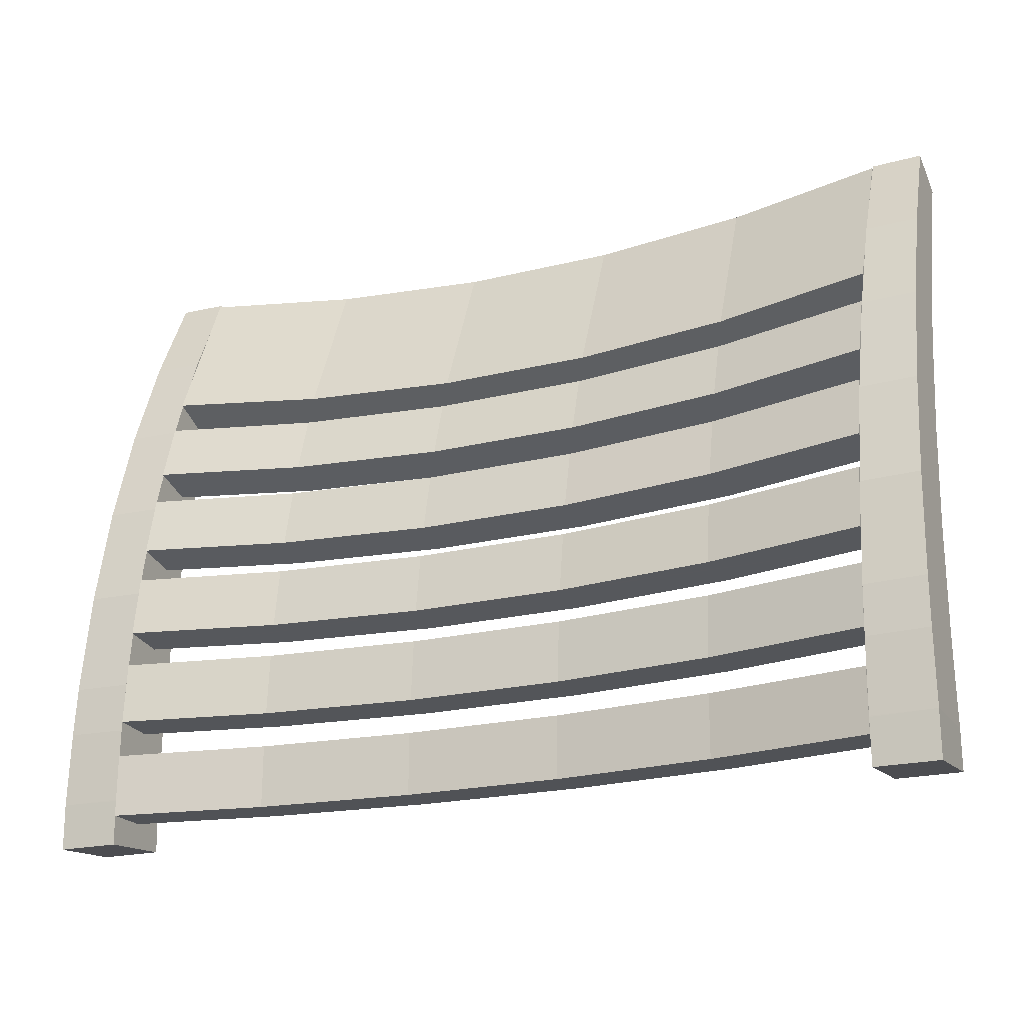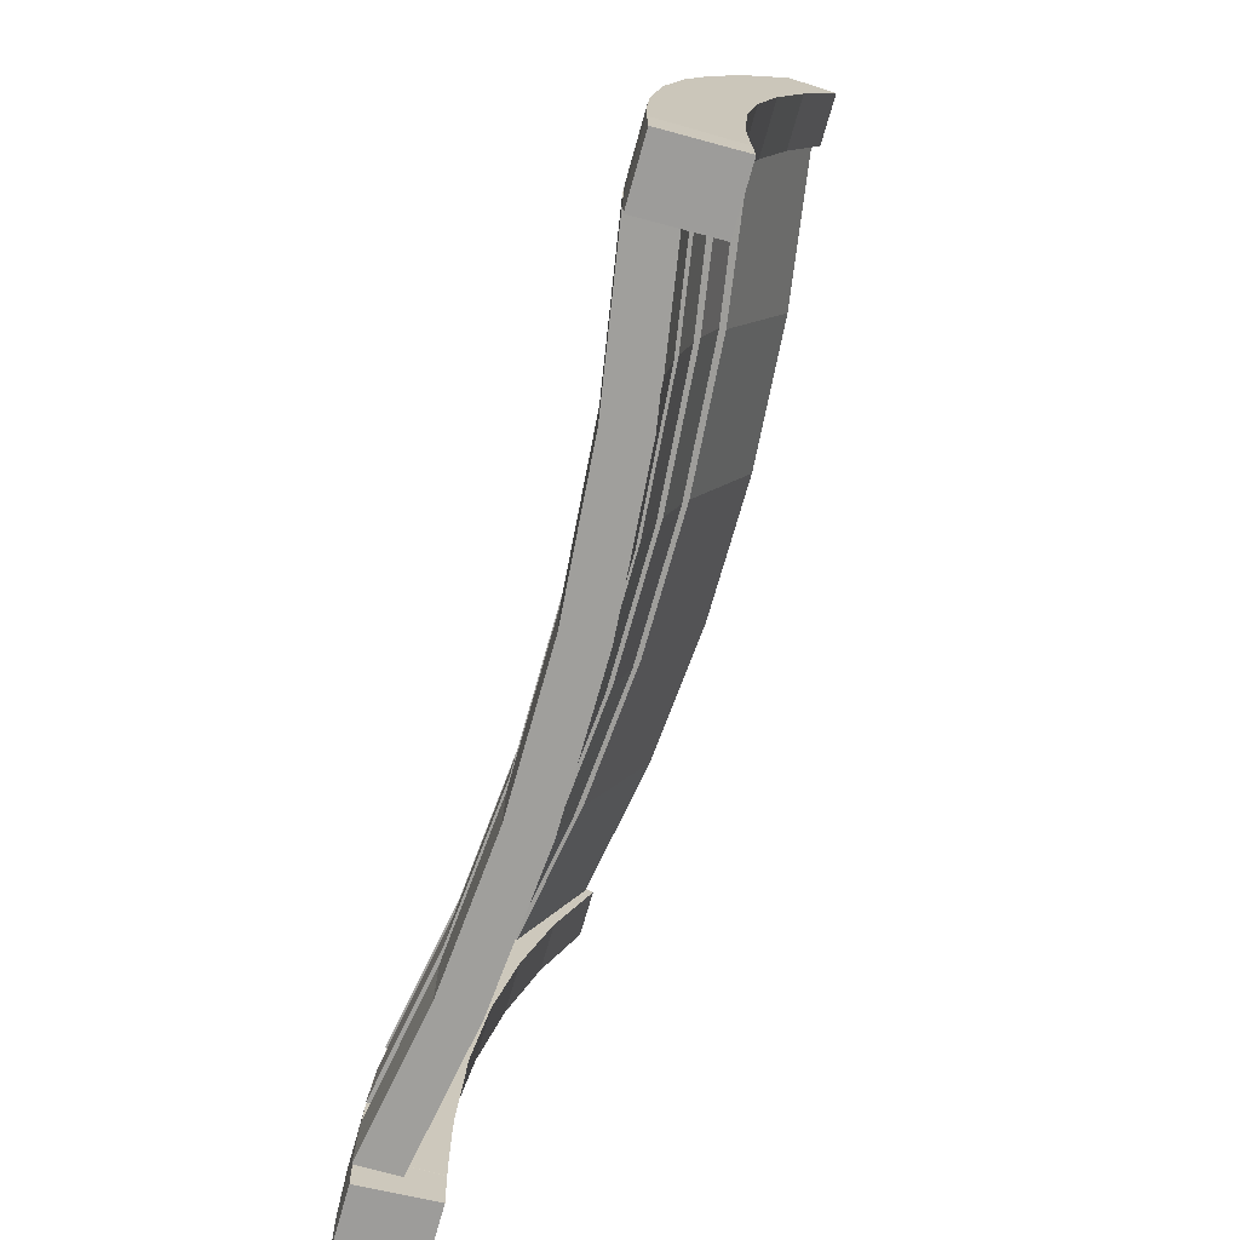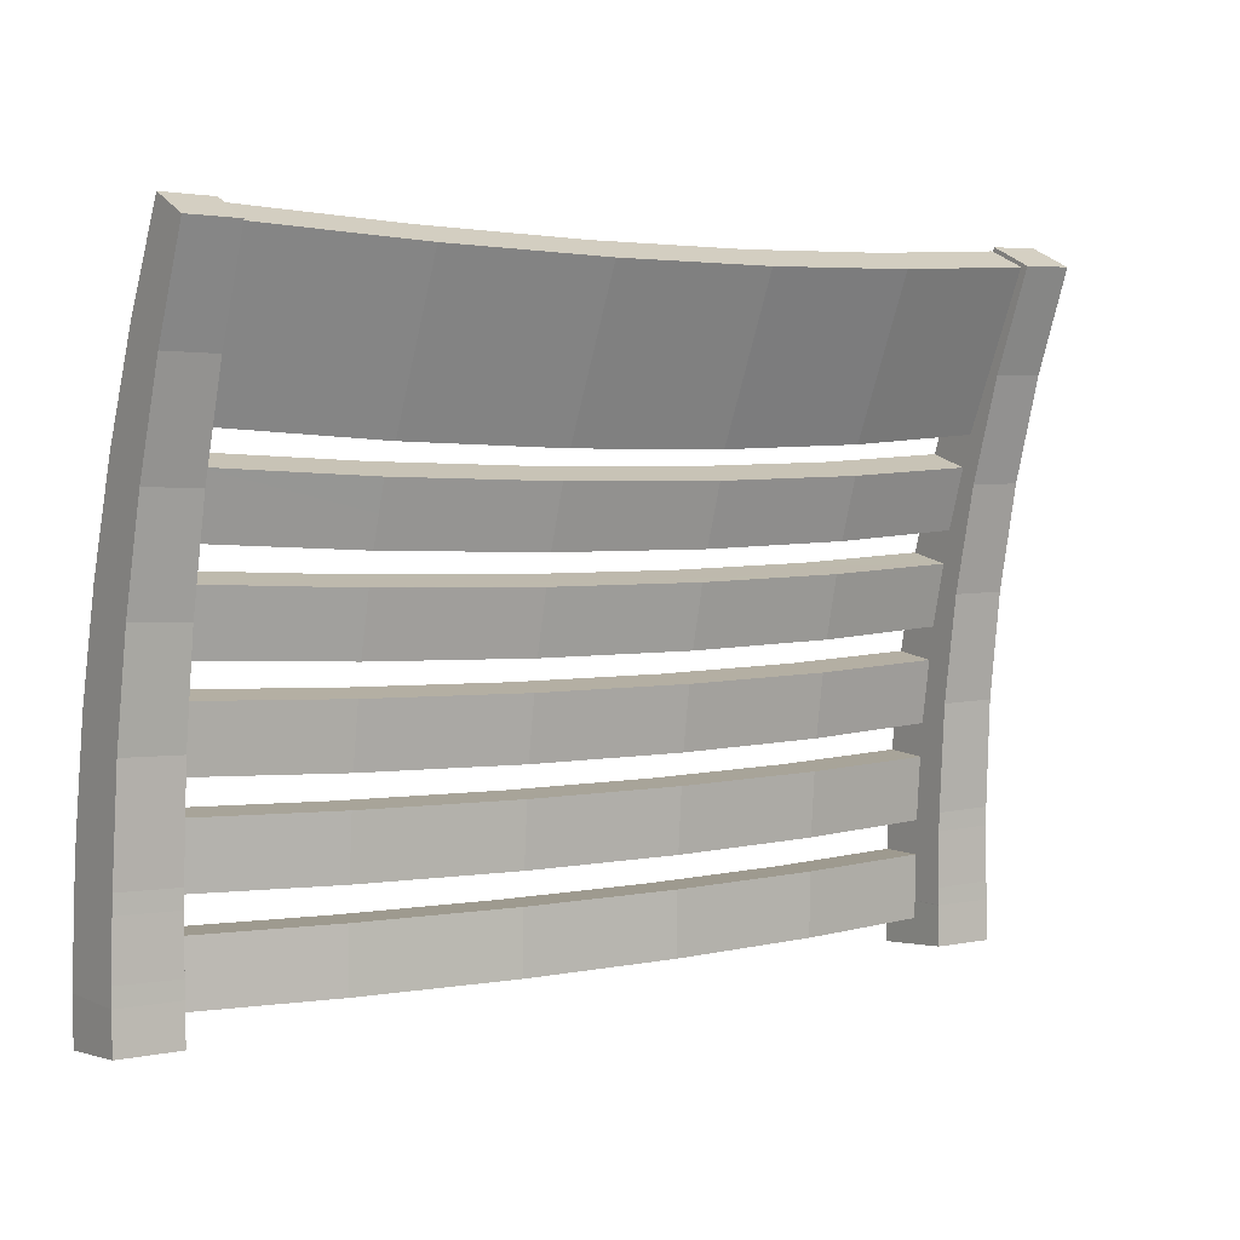
<metadata>
{"format":"obj","ext":"obj","renderer":"f3d","projection":"perspective","resolution":1024,"background":"white","views":[{"elev":-20.5,"azim":24.6,"up":"+Z"},{"elev":-71.1,"azim":74.3,"up":"+Z"},{"elev":3.3,"azim":145.4,"up":"+Z"}]}
</metadata>
<code>
o obj17
v 0.2903 0.243 0.8064
v 0.2327 0.2473 0.782
v 0.2903 0.2379 0.7842
v 0.1752 0.2516 0.7575
v 0.2327 0.2421 0.7597
v 0.2903 0.2631 0.7548
v 0.2903 0.2327 0.7619
v 0.2903 0.2734 0.7994
v 0.1752 0.2619 0.8021
v -0.2893 0.2327 0.7619
v -0.2318 0.2473 0.782
v -0.2893 0.2379 0.7842
v -0.1742 0.2619 0.8021
v -0.2318 0.2524 0.8043
v -0.2893 0.2734 0.7994
v -0.2893 0.243 0.8064
v -0.1742 0.2516 0.7575
v -0.05915 0.291 0.7484
v -0.1186 0.2913 0.7718
v -0.05915 0.2961 0.7707
v -0.178 0.2916 0.7952
v -0.1186 0.2964 0.7941
v 0.179 0.2916 0.7952
v -0.05915 0.3013 0.793
v 0.000492 0.2961 0.7707
v -0.178 0.2813 0.7506
v 0.179 0.2813 0.7506
v 0.1196 0.2913 0.7718
v 0.179 0.2864 0.7729
v 0.06014 0.3013 0.793
v 0.1196 0.2964 0.7941
v 0.06014 0.2961 0.7707
v 0.000492 0.291 0.7484
v 0.06014 0.291 0.7484
v -0.2893 0.2631 0.7548
v -0.05787 0.261 0.7553
v 0.05886 0.261 0.7553
v 0.05886 0.2713 0.7999
v -0.05787 0.2713 0.7999
f 1 2 3
f 4 5 2
f 6 7 5
f 6 5 4
f 8 3 7
f 9 2 1
f 10 11 12
f 13 14 11
f 15 16 14
f 15 14 13
f 15 12 16
f 17 11 10
f 2 5 3
f 18 19 20
f 21 22 19
f 23 24 22
f 23 22 21
f 25 20 24
f 26 19 18
f 27 28 29
f 30 31 28
f 24 23 31
f 24 31 30
f 8 29 23
f 32 28 27
f 24 20 22
f 18 25 33
f 30 32 25
f 27 34 32
f 26 33 34
f 26 21 19
f 7 3 5
f 21 26 35
f 35 15 21
f 17 13 11
f 15 35 10
f 17 10 35
f 36 17 35
f 36 37 38
f 38 39 36
f 36 39 13
f 13 17 36
f 15 10 12
f 13 39 15
f 39 38 15
f 9 1 8
f 38 9 8
f 15 38 8
f 21 15 8
f 26 18 33
f 8 6 27
f 32 30 28
f 21 8 23
f 25 18 20
f 8 27 29
f 24 30 25
f 34 27 26
f 27 35 26
f 27 6 35
f 6 36 35
f 37 36 6
f 8 1 3
f 4 37 6
f 38 37 4
f 4 9 38
f 16 12 14
f 11 14 12
f 9 4 2
f 7 6 8
f 34 33 32
f 25 32 33
f 19 22 20
f 28 31 29
f 23 29 31
o backbar24
v -0.2893 0.2713 0.5286
v -0.3351 0.2149 0.524
v -0.3351 0.2713 0.5286
v -0.2893 0.2149 0.524
v -0.2893 0.2144 0.5569
v -0.3351 0.2144 0.5578
v -0.3351 0.2706 0.5578
v -0.2893 0.2706 0.5578
v -0.3348 0.2704 0.5712
v -0.334 0.2156 0.6126
v -0.2893 0.2144 0.5578
v -0.2893 0.2144 0.5581
v -0.2893 0.2706 0.5581
v -0.2893 0.2156 0.6117
v -0.2893 0.2704 0.5703
v -0.2893 0.2706 0.6105
v -0.2893 0.2708 0.6238
v -0.2893 0.2178 0.6482
v -0.3332 0.2178 0.649
v -0.3337 0.2708 0.6247
v -0.3322 0.2757 0.7022
v -0.2893 0.2757 0.7013
v -0.3307 0.2866 0.7793
v -0.3317 0.2266 0.7253
v -0.2893 0.2266 0.7244
v -0.334 0.2706 0.6114
v -0.2893 0.2866 0.7785
v -0.2893 0.2416 0.8001
v -0.3302 0.2416 0.8009
v -0.2893 0.2628 0.8744
v -0.2893 0.3036 0.8547
v -0.3291 0.3036 0.8555
v -0.3287 0.2628 0.8752
v -0.3277 0.3265 0.93
v -0.2893 0.3265 0.9292
v -0.2893 0.2899 0.9466
v -0.3273 0.2899 0.9474
v -0.3262 0.3551 1.002
v -0.2893 0.3551 1.001
v -0.3259 0.3227 1.017
v -0.2893 0.3227 1.016
f 40 41 42
f 40 43 41
f 40 44 43
f 41 43 44
f 41 45 42
f 45 46 42
f 42 46 47
f 47 46 48
f 49 48 46
f 46 45 49
f 50 49 45
f 45 44 50
f 47 50 44
f 40 47 44
f 47 40 42
f 51 50 47
f 47 52 51
f 53 51 52
f 52 54 53
f 54 55 53
f 55 56 53
f 56 57 53
f 49 53 57
f 57 58 49
f 49 58 59
f 58 60 59
f 59 60 61
f 61 60 62
f 63 62 60
f 58 63 60
f 64 63 58
f 58 57 64
f 61 64 57
f 56 61 57
f 61 56 59
f 59 56 55
f 55 65 59
f 49 59 65
f 49 65 48
f 54 48 65
f 65 55 54
f 48 54 52
f 52 47 48
f 61 66 64
f 66 67 64
f 64 67 68
f 68 67 69
f 70 69 67
f 66 70 67
f 71 70 66
f 66 62 71
f 68 71 62
f 63 68 62
f 68 63 64
f 68 72 71
f 72 73 71
f 70 71 73
f 73 74 70
f 70 74 69
f 74 75 69
f 72 69 75
f 75 76 72
f 72 76 73
f 76 77 73
f 73 77 78
f 78 77 79
f 76 79 77
f 80 79 76
f 76 75 80
f 78 80 75
f 74 78 75
f 78 74 73
f 79 80 78
f 69 72 68
f 62 66 61
f 53 49 50
f 50 51 53
f 44 45 41
o backbar25
v 0.3361 0.2713 0.5286
v 0.3361 0.2149 0.524
v 0.2904 0.2713 0.5286
v 0.2904 0.2149 0.524
v 0.2904 0.2144 0.5569
v 0.3361 0.2144 0.5578
v 0.3361 0.2706 0.5578
v 0.2904 0.2706 0.5578
v 0.3359 0.2704 0.5712
v 0.335 0.2156 0.6126
v 0.2904 0.2144 0.5578
v 0.2904 0.2144 0.5581
v 0.2904 0.2706 0.5581
v 0.2904 0.2156 0.6117
v 0.2904 0.2704 0.5703
v 0.2904 0.2706 0.6105
v 0.2904 0.2708 0.6238
v 0.2904 0.2178 0.6482
v 0.3343 0.2178 0.649
v 0.3348 0.2708 0.6247
v 0.3333 0.2757 0.7022
v 0.2904 0.2757 0.7013
v 0.3317 0.2866 0.7793
v 0.3328 0.2266 0.7253
v 0.2904 0.2266 0.7244
v 0.3351 0.2706 0.6114
v 0.2904 0.2866 0.7785
v 0.2904 0.2416 0.8001
v 0.3313 0.2416 0.8009
v 0.2904 0.2628 0.8744
v 0.2904 0.3036 0.8547
v 0.3302 0.3036 0.8555
v 0.3298 0.2628 0.8752
v 0.3287 0.3265 0.93
v 0.2904 0.3265 0.9292
v 0.2904 0.2899 0.9466
v 0.3284 0.2899 0.9474
v 0.3273 0.3551 1.002
v 0.2904 0.3551 1.001
v 0.327 0.3227 1.017
v 0.2904 0.3227 1.016
f 81 82 83
f 82 84 83
f 83 84 85
f 82 85 84
f 82 81 86
f 86 81 87
f 81 88 87
f 88 89 87
f 90 87 89
f 87 90 86
f 91 86 90
f 86 91 85
f 88 85 91
f 83 85 88
f 88 81 83
f 92 88 91
f 88 92 93
f 94 93 92
f 93 94 95
f 95 94 96
f 96 94 97
f 97 94 98
f 90 98 94
f 98 90 99
f 90 100 99
f 99 100 101
f 100 102 101
f 102 103 101
f 104 101 103
f 99 101 104
f 105 99 104
f 99 105 98
f 102 98 105
f 97 98 102
f 102 100 97
f 100 96 97
f 96 100 106
f 90 106 100
f 90 89 106
f 95 106 89
f 106 95 96
f 89 93 95
f 93 89 88
f 102 105 107
f 107 105 108
f 105 109 108
f 109 110 108
f 111 108 110
f 107 108 111
f 112 107 111
f 107 112 103
f 109 103 112
f 104 103 109
f 109 105 104
f 109 112 113
f 113 112 114
f 111 114 112
f 114 111 115
f 111 110 115
f 115 110 116
f 113 116 110
f 116 113 117
f 113 114 117
f 117 114 118
f 114 119 118
f 119 120 118
f 117 118 120
f 121 117 120
f 117 121 116
f 119 116 121
f 115 116 119
f 119 114 115
f 120 119 121
f 110 109 113
f 103 102 107
f 94 91 90
f 91 94 92
f 85 82 86
o obj05.001
v 0.2903 0.2283 0.7356
v 0.2327 0.2344 0.7116
v 0.2903 0.2249 0.713
v 0.1752 0.2406 0.6875
v 0.2327 0.231 0.6889
v 0.2903 0.2523 0.6857
v 0.2903 0.2214 0.6904
v 0.2903 0.2591 0.731
v 0.1752 0.2474 0.7327
v -0.2893 0.2214 0.6904
v -0.2318 0.2344 0.7116
v -0.2893 0.2249 0.713
v -0.1742 0.2474 0.7327
v -0.2318 0.2379 0.7342
v -0.2893 0.2591 0.731
v -0.2893 0.2283 0.7356
v -0.1742 0.2406 0.6875
v -0.178 0.2776 0.7282
v -0.1186 0.2791 0.7048
v -0.178 0.2742 0.7055
v -0.05915 0.2805 0.6814
v -0.1186 0.2756 0.6822
v 0.000492 0.2805 0.6814
v -0.178 0.2707 0.6829
v -0.2893 0.2523 0.6857
v -0.05915 0.2874 0.7267
v 0.179 0.2707 0.6829
v 0.1196 0.2791 0.7048
v 0.179 0.2742 0.7055
v 0.06014 0.2874 0.7267
v 0.1196 0.2825 0.7274
v 0.179 0.2776 0.7282
v 0.06014 0.284 0.704
v 0.000492 0.284 0.704
v 0.06014 0.2805 0.6814
v -0.05787 0.2502 0.686
v 0.05886 0.2502 0.686
v 0.05886 0.257 0.7313
v -0.05787 0.257 0.7313
f 122 123 124
f 125 126 123
f 127 128 126
f 127 126 125
f 129 124 128
f 130 123 122
f 131 132 133
f 134 135 132
f 136 137 135
f 136 135 134
f 136 133 137
f 138 132 131
f 139 140 141
f 142 143 140
f 144 145 143
f 144 143 142
f 146 141 145
f 147 140 139
f 148 149 150
f 151 152 149
f 147 153 152
f 147 152 151
f 129 150 153
f 154 149 148
f 142 155 144
f 151 154 155
f 148 156 154
f 145 144 156
f 147 155 142
f 140 143 141
f 145 141 143
f 153 150 152
f 149 152 150
f 147 142 140
f 146 136 139
f 138 134 132
f 136 146 131
f 138 131 146
f 157 138 146
f 157 158 159
f 159 160 157
f 157 160 134
f 134 138 157
f 136 131 133
f 134 160 136
f 160 159 136
f 130 122 129
f 159 130 129
f 136 159 129
f 139 136 129
f 146 139 141
f 129 127 148
f 154 151 149
f 139 129 153
f 147 139 153
f 129 148 150
f 147 151 155
f 156 148 145
f 148 146 145
f 148 127 146
f 127 157 146
f 158 157 127
f 129 122 124
f 125 158 127
f 159 158 125
f 125 130 159
f 137 133 135
f 132 135 133
f 130 125 123
f 128 127 129
f 128 124 126
f 123 126 124
f 156 144 154
f 155 154 144
o obj19
v -0.1742 0.2339 0.5912
v -0.2318 0.224 0.5684
v -0.1742 0.2337 0.5683
v -0.2893 0.2142 0.5456
v -0.2318 0.2238 0.5455
v -0.2893 0.2453 0.5454
v -0.1742 0.2335 0.5454
v -0.05787 0.2432 0.5454
v -0.2893 0.2146 0.5914
v 0.2903 0.2146 0.5914
v 0.2327 0.224 0.5684
v 0.2903 0.2144 0.5685
v 0.1752 0.2335 0.5454
v 0.2327 0.2238 0.5455
v 0.2903 0.2453 0.5454
v 0.2903 0.2142 0.5456
v 0.2903 0.2457 0.5911
v 0.1752 0.2339 0.5912
v -0.05915 0.2739 0.5451
v -0.1186 0.2692 0.568
v -0.05915 0.2741 0.568
v -0.178 0.2644 0.591
v -0.1186 0.2694 0.5909
v 0.179 0.2644 0.591
v -0.05915 0.2743 0.5909
v 0.000492 0.2741 0.568
v -0.178 0.264 0.5452
v 0.179 0.264 0.5452
v 0.1196 0.2692 0.568
v 0.179 0.2642 0.5681
v 0.06014 0.2743 0.5909
v 0.1196 0.2694 0.5909
v 0.06014 0.2741 0.568
v 0.000492 0.2739 0.5451
v 0.06014 0.2739 0.5451
v -0.2893 0.2457 0.5911
v 0.05886 0.2432 0.5454
v 0.05886 0.2436 0.5911
v -0.05787 0.2436 0.5911
f 161 162 163
f 164 165 162
f 166 167 165
f 166 165 164
f 168 163 167
f 169 162 161
f 170 171 172
f 173 174 171
f 175 176 174
f 175 174 173
f 177 172 176
f 178 171 170
f 167 163 165
f 179 180 181
f 182 183 180
f 184 185 183
f 184 183 182
f 186 181 185
f 187 180 179
f 188 189 190
f 191 192 189
f 185 184 192
f 185 192 191
f 177 190 184
f 193 189 188
f 179 186 194
f 191 193 186
f 188 195 193
f 187 194 195
f 187 182 180
f 162 165 163
f 195 194 193
f 186 193 194
f 189 192 190
f 184 190 192
f 182 187 166
f 166 196 182
f 164 169 196
f 196 166 164
f 168 161 163
f 168 167 166
f 168 197 198
f 198 199 168
f 168 199 161
f 169 164 162
f 171 174 172
f 176 172 174
f 196 169 161
f 161 199 196
f 199 198 196
f 178 170 177
f 198 178 177
f 196 198 177
f 182 196 177
f 187 179 194
f 177 175 188
f 193 191 189
f 182 177 184
f 186 179 181
f 177 188 190
f 185 191 186
f 195 188 187
f 188 166 187
f 188 175 166
f 175 168 166
f 197 168 175
f 177 170 172
f 173 197 175
f 198 197 173
f 173 178 198
f 178 173 171
f 176 175 177
f 180 183 181
f 185 181 183
o back13
v 0.05886 0.3226 0.946
v 0.117 0.3304 0.9759
v 0.05886 0.3348 0.9739
v 0.1752 0.3382 1.006
v 0.117 0.3426 1.004
v 0.2903 0.349 1.001
v 0.05886 0.3471 1.002
v 0.000492 0.3226 0.946
v 0.117 0.3181 0.9479
v -0.1742 0.3663 0.9934
v -0.2029 0.362 0.9953
v -0.08683 0.3663 0.9934
v -0.2317 0.3577 0.9972
v -0.1156 0.362 0.9953
v 0.1751 0.3663 0.9934
v 0.000492 0.3663 0.9934
v -0.05766 0.3707 0.9915
v -0.1742 0.3419 0.9376
v 0.05884 0.375 0.9896
v 0.117 0.3707 0.9915
v 0.117 0.3462 0.9357
v -0.116 0.3707 0.9915
v 0.2327 0.3332 0.9414
v 0.2615 0.3166 0.9153
v 0.2327 0.321 0.9134
v 0.2903 0.3 0.8893
v 0.2615 0.3044 0.8874
v -0.2893 0.3 0.8893
v 0.2327 0.3087 0.8855
v 0.1751 0.3419 0.9376
v -0.2317 0.3332 0.9414
v -0.2605 0.3411 0.9712
v -0.2317 0.3454 0.9693
v -0.2893 0.349 1.001
v -0.2605 0.3533 0.9991
v -0.1742 0.3174 0.8817
v -0.116 0.3462 0.9357
v 0.1751 0.3174 0.8817
v -0.05785 0.3261 0.8779
v -0.05785 0.3505 0.9337
v -0.05785 0.375 0.9896
v 0.05884 0.3261 0.8779
v 0.05884 0.3505 0.9337
v 0.117 0.3217 0.8798
v 0.1752 0.2892 0.894
v 0.2327 0.3048 0.9538
v 0.1752 0.3015 0.9219
v 0.2903 0.3205 1.014
v 0.2327 0.3171 0.9817
v 0.1752 0.3137 0.9499
v 0.117 0.2937 0.8921
v 0.2903 0.2715 0.9018
v -0.05787 0.3471 1.002
v -0.116 0.3181 0.9479
v -0.05787 0.3226 0.946
v -0.1742 0.2892 0.894
v -0.116 0.2937 0.8921
v -0.05787 0.2981 0.8901
v -0.1742 0.3382 1.006
v 0.05886 0.2981 0.8901
v 0.000492 0.2981 0.8901
v -0.2893 0.2715 0.9018
v -0.2893 0.3205 1.014
f 200 201 202
f 203 204 201
f 205 206 204
f 205 204 203
f 207 202 206
f 208 201 200
f 209 210 211
f 212 213 210
f 214 215 213
f 214 213 212
f 216 211 215
f 217 210 209
f 218 216 219
f 217 212 210
f 216 209 211
f 220 219 214
f 221 216 218
f 222 223 224
f 225 226 223
f 227 228 226
f 227 226 225
f 229 224 228
f 205 223 222
f 230 231 232
f 233 234 231
f 214 212 234
f 214 234 233
f 217 232 212
f 227 231 230
f 235 230 217
f 227 233 231
f 220 218 219
f 217 230 232
f 236 217 209
f 227 230 235
f 214 222 229
f 227 237 228
f 229 222 224
f 220 229 237
f 205 222 214
f 238 236 239
f 209 221 236
f 218 240 221
f 241 239 240
f 235 236 238
f 218 220 242
f 237 243 220
f 235 241 243
f 235 243 237
f 240 242 241
f 221 209 216
f 212 232 234
f 244 245 246
f 247 248 245
f 203 249 248
f 203 248 247
f 250 246 249
f 251 245 244
f 252 253 254
f 255 256 253
f 227 257 256
f 227 256 255
f 207 254 257
f 258 253 252
f 203 208 249
f 259 250 208
f 225 244 250
f 225 250 259
f 215 211 213
f 208 203 201
f 257 260 207
f 225 259 260
f 225 260 257
f 259 200 260
f 252 207 206
f 245 248 246
f 249 246 248
f 201 204 202
f 206 202 204
f 253 256 254
f 257 254 256
f 203 247 205
f 207 200 202
f 252 206 205
f 225 251 244
f 250 244 246
f 210 213 211
f 220 214 229
f 225 257 227
f 207 252 254
f 255 261 227
f 258 262 261
f 261 255 258
f 251 247 245
f 208 250 249
f 258 255 253
f 207 260 200
f 200 259 208
f 205 247 251
f 251 225 205
f 240 239 221
f 236 221 239
f 235 238 241
f 240 218 242
f 237 227 235
f 237 229 228
f 205 225 223
f 241 242 243
f 220 243 242
f 241 238 239
f 236 235 217
f 233 205 214
f 233 252 205
f 233 258 252
f 233 262 258
f 261 262 233
f 233 227 261
f 228 224 226
f 223 226 224
f 216 215 219
f 214 219 215
f 231 234 232
o obj15.001
v 0.2903 0.2631 0.8759
v 0.2327 0.2655 0.8512
v 0.2903 0.2563 0.8541
v 0.1752 0.2679 0.8265
v 0.2327 0.2586 0.8294
v 0.2903 0.2792 0.8229
v 0.2903 0.2494 0.8323
v 0.2903 0.2928 0.8666
v 0.1752 0.2816 0.8701
v -0.2893 0.2494 0.8323
v -0.2318 0.2655 0.8512
v -0.2893 0.2563 0.8541
v -0.1742 0.2816 0.8701
v -0.2318 0.2723 0.873
v -0.2893 0.2928 0.8666
v -0.2893 0.2631 0.8759
v -0.1742 0.2679 0.8265
v -0.05915 0.3065 0.8144
v -0.1186 0.3086 0.8377
v -0.05915 0.3133 0.8362
v -0.178 0.3107 0.861
v -0.1186 0.3154 0.8595
v 0.179 0.3107 0.861
v -0.05915 0.3201 0.8581
v 0.000492 0.3133 0.8362
v -0.178 0.297 0.8174
v 0.179 0.297 0.8174
v 0.1196 0.3086 0.8377
v 0.179 0.3038 0.8392
v 0.06014 0.3201 0.8581
v 0.1196 0.3154 0.8595
v 0.06014 0.3133 0.8362
v 0.000492 0.3065 0.8144
v 0.06014 0.3065 0.8144
v -0.2893 0.2792 0.8229
v -0.05787 0.2771 0.8236
v 0.05886 0.2771 0.8236
v 0.05886 0.2908 0.8672
v -0.05787 0.2908 0.8672
f 263 264 265
f 266 267 264
f 268 269 267
f 268 267 266
f 270 265 269
f 271 264 263
f 272 273 274
f 275 276 273
f 277 278 276
f 277 276 275
f 277 274 278
f 279 273 272
f 280 281 282
f 283 284 281
f 285 286 284
f 285 284 283
f 287 282 286
f 288 281 280
f 289 290 291
f 292 293 290
f 286 285 293
f 286 293 292
f 270 291 285
f 294 290 289
f 280 287 295
f 292 294 287
f 289 296 294
f 288 295 296
f 288 283 281
f 264 267 265
f 269 265 267
f 290 293 291
f 285 291 293
f 283 288 297
f 297 277 283
f 279 275 273
f 277 297 272
f 279 272 297
f 298 279 297
f 298 299 300
f 300 301 298
f 298 301 275
f 275 279 298
f 277 272 274
f 275 301 277
f 301 300 277
f 271 263 270
f 300 271 270
f 277 300 270
f 283 277 270
f 288 280 295
f 270 268 289
f 294 292 290
f 283 270 285
f 287 280 282
f 270 289 291
f 286 292 287
f 296 289 288
f 289 297 288
f 289 268 297
f 268 298 297
f 299 298 268
f 270 263 265
f 266 299 268
f 300 299 266
f 266 271 300
f 278 274 276
f 273 276 274
f 271 266 264
f 269 268 270
f 296 295 294
f 287 294 295
f 286 282 284
f 281 284 282
o obj03.001
v 0.179 0.2654 0.6145
v 0.2347 0.2578 0.638
v 0.2347 0.2561 0.6152
v 0.2903 0.2502 0.6615
v 0.2903 0.2485 0.6387
v 0.2903 0.2157 0.6183
v 0.2903 0.2467 0.6159
v -0.2893 0.2467 0.6159
v 0.179 0.2671 0.6373
v -0.2337 0.2578 0.638
v -0.2337 0.2561 0.6152
v -0.178 0.2688 0.6601
v -0.178 0.2671 0.6373
v -0.1186 0.2721 0.6369
v -0.178 0.2654 0.6145
v -0.2893 0.2502 0.6615
v -0.05915 0.2753 0.6137
v -0.05915 0.277 0.6366
v -0.1186 0.2738 0.6597
v 0.179 0.2688 0.6601
v -0.05915 0.2787 0.6594
v 0.000492 0.277 0.6366
v 0.1196 0.2721 0.6369
v 0.06014 0.2787 0.6594
v 0.1196 0.2738 0.6597
v 0.06014 0.277 0.6366
v 0.000492 0.2753 0.6137
v 0.06014 0.2753 0.6137
v -0.2893 0.2157 0.6183
v -0.2893 0.2191 0.6639
v -0.1742 0.2349 0.6168
v -0.05787 0.2446 0.6161
v 0.05886 0.2446 0.6161
v 0.05886 0.2481 0.6617
v -0.05787 0.2481 0.6617
v -0.1742 0.2384 0.6624
v 0.1752 0.2384 0.6624
v 0.2903 0.2191 0.6639
v 0.1752 0.2349 0.6168
f 302 303 304
f 305 306 303
f 307 308 306
f 307 306 305
f 309 304 308
f 310 303 302
f 309 311 312
f 313 314 311
f 315 316 314
f 315 314 313
f 302 312 316
f 317 311 309
f 303 306 304
f 318 315 319
f 313 320 315
f 321 322 320
f 321 320 313
f 323 319 322
f 316 315 318
f 302 324 310
f 325 326 324
f 322 321 326
f 322 326 325
f 305 310 321
f 327 324 302
f 318 323 328
f 325 327 323
f 302 329 327
f 316 328 329
f 302 309 312
f 308 304 306
f 322 319 320
f 315 320 319
f 324 326 310
f 321 310 326
f 330 331 317
f 317 309 330
f 332 330 309
f 333 332 309
f 333 334 335
f 335 336 333
f 333 336 337
f 337 332 333
f 330 332 337
f 337 331 330
f 317 331 337
f 337 336 317
f 336 335 317
f 338 339 305
f 335 338 305
f 317 335 305
f 313 317 305
f 316 318 328
f 311 314 312
f 327 325 324
f 313 305 321
f 323 318 319
f 316 312 314
f 322 325 323
f 329 302 316
f 317 313 311
f 310 305 303
f 308 333 309
f 334 333 308
f 308 307 340
f 340 334 308
f 335 334 340
f 340 338 335
f 339 338 340
f 340 307 339
f 305 339 307
f 309 302 304
f 329 328 327
f 323 327 328

</code>
